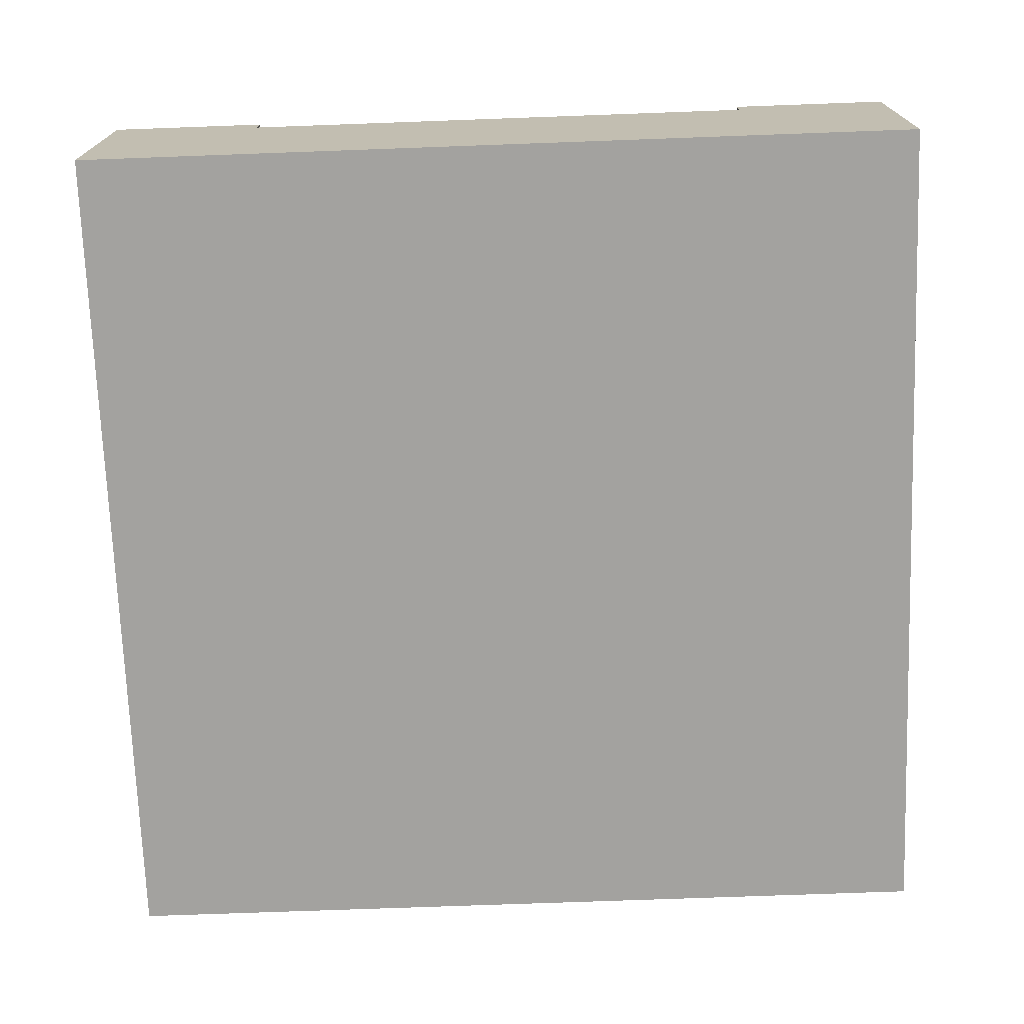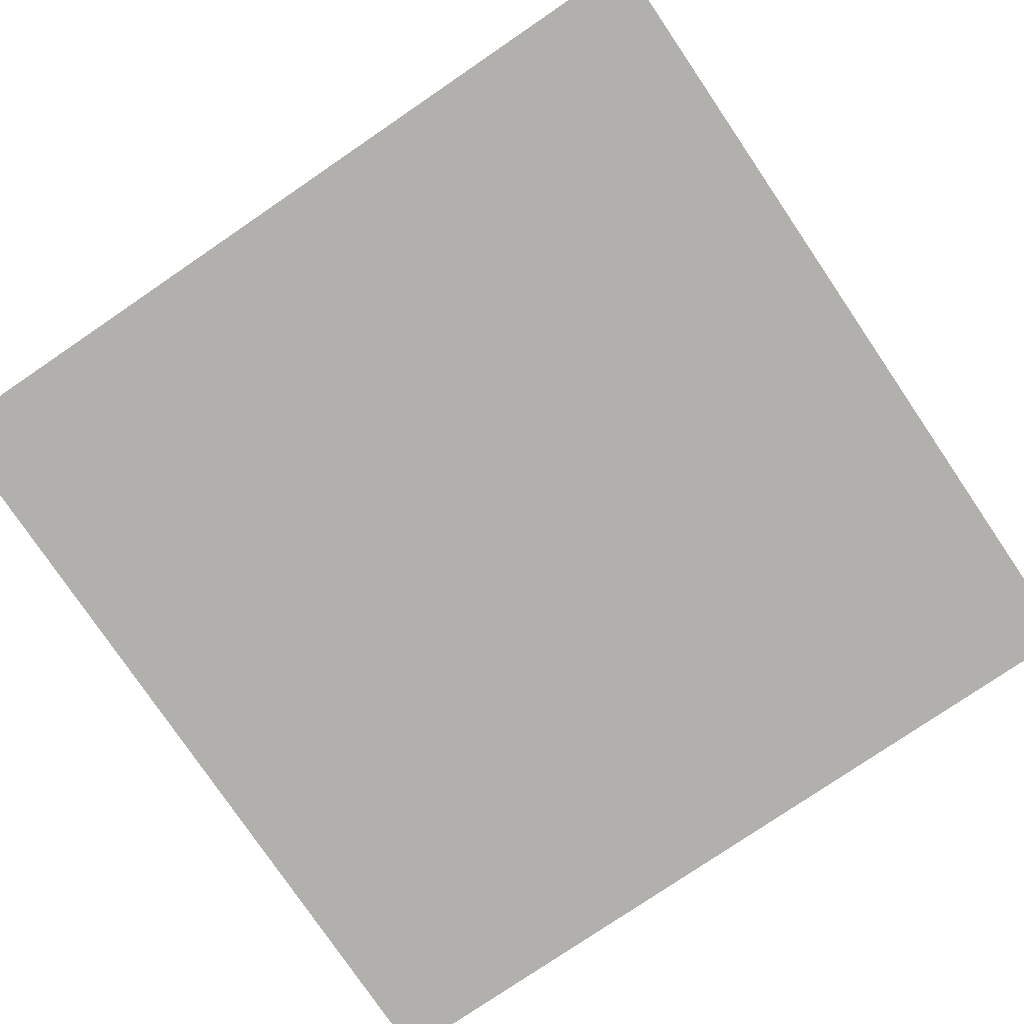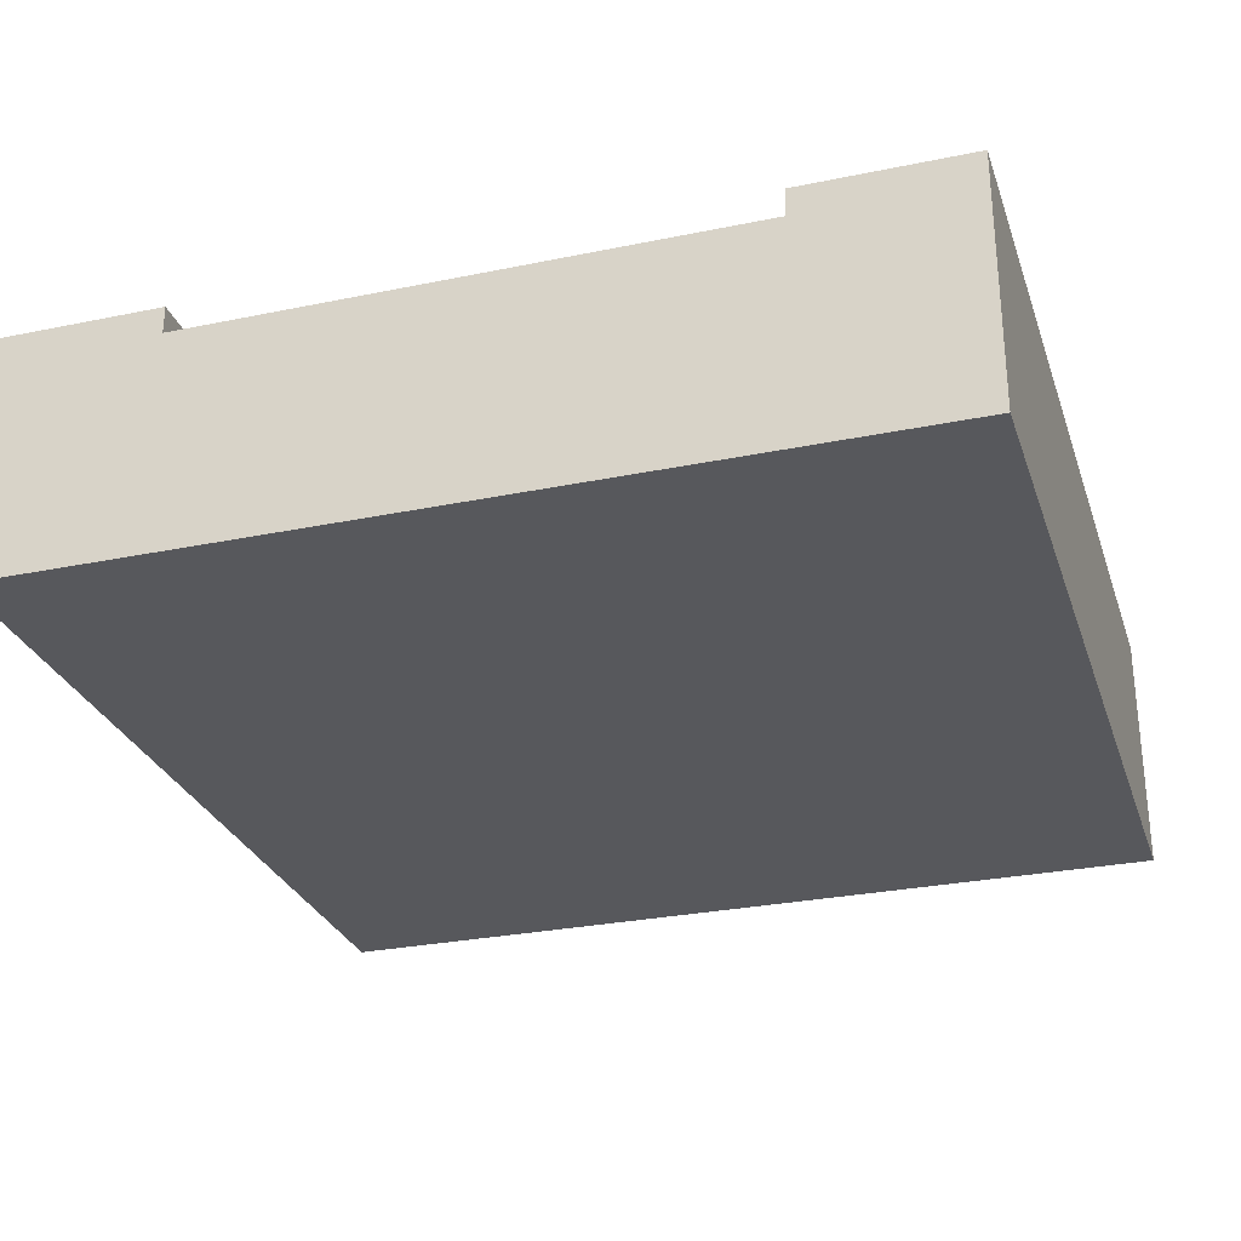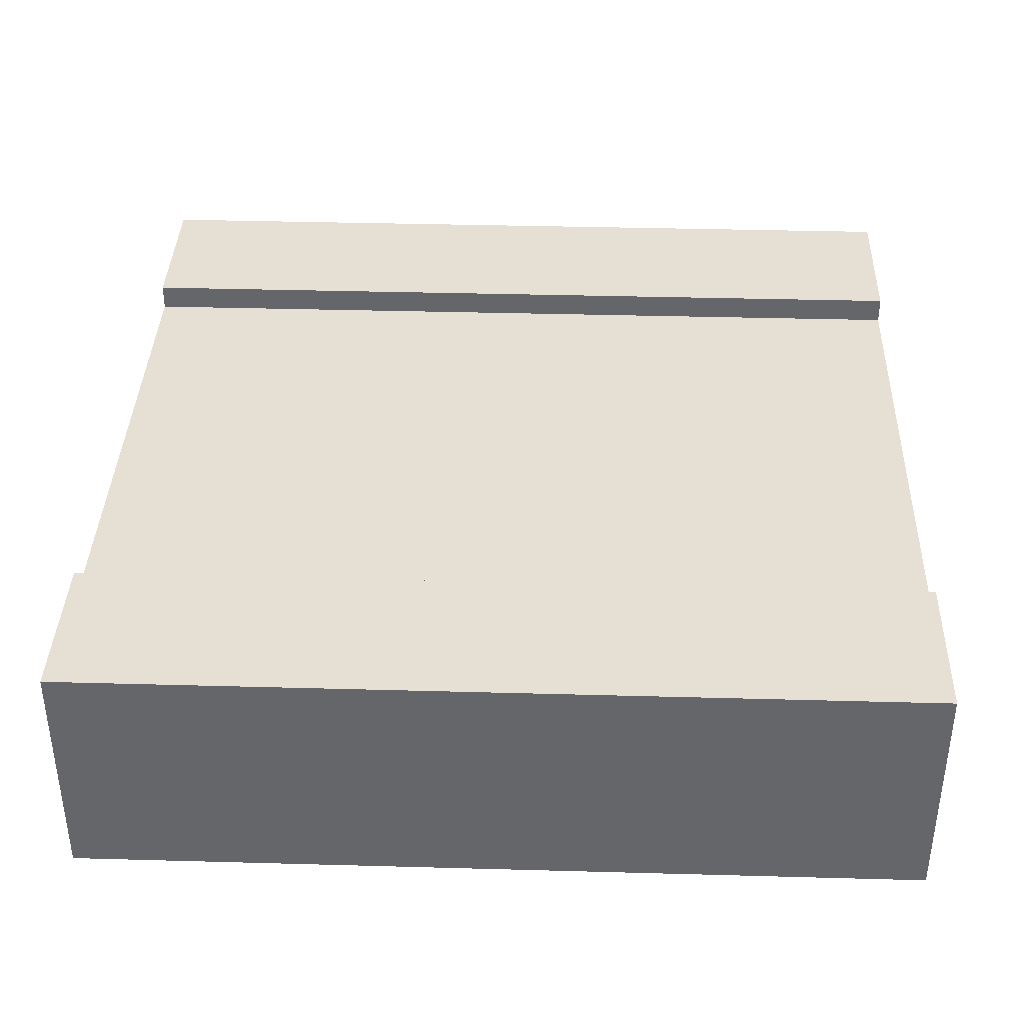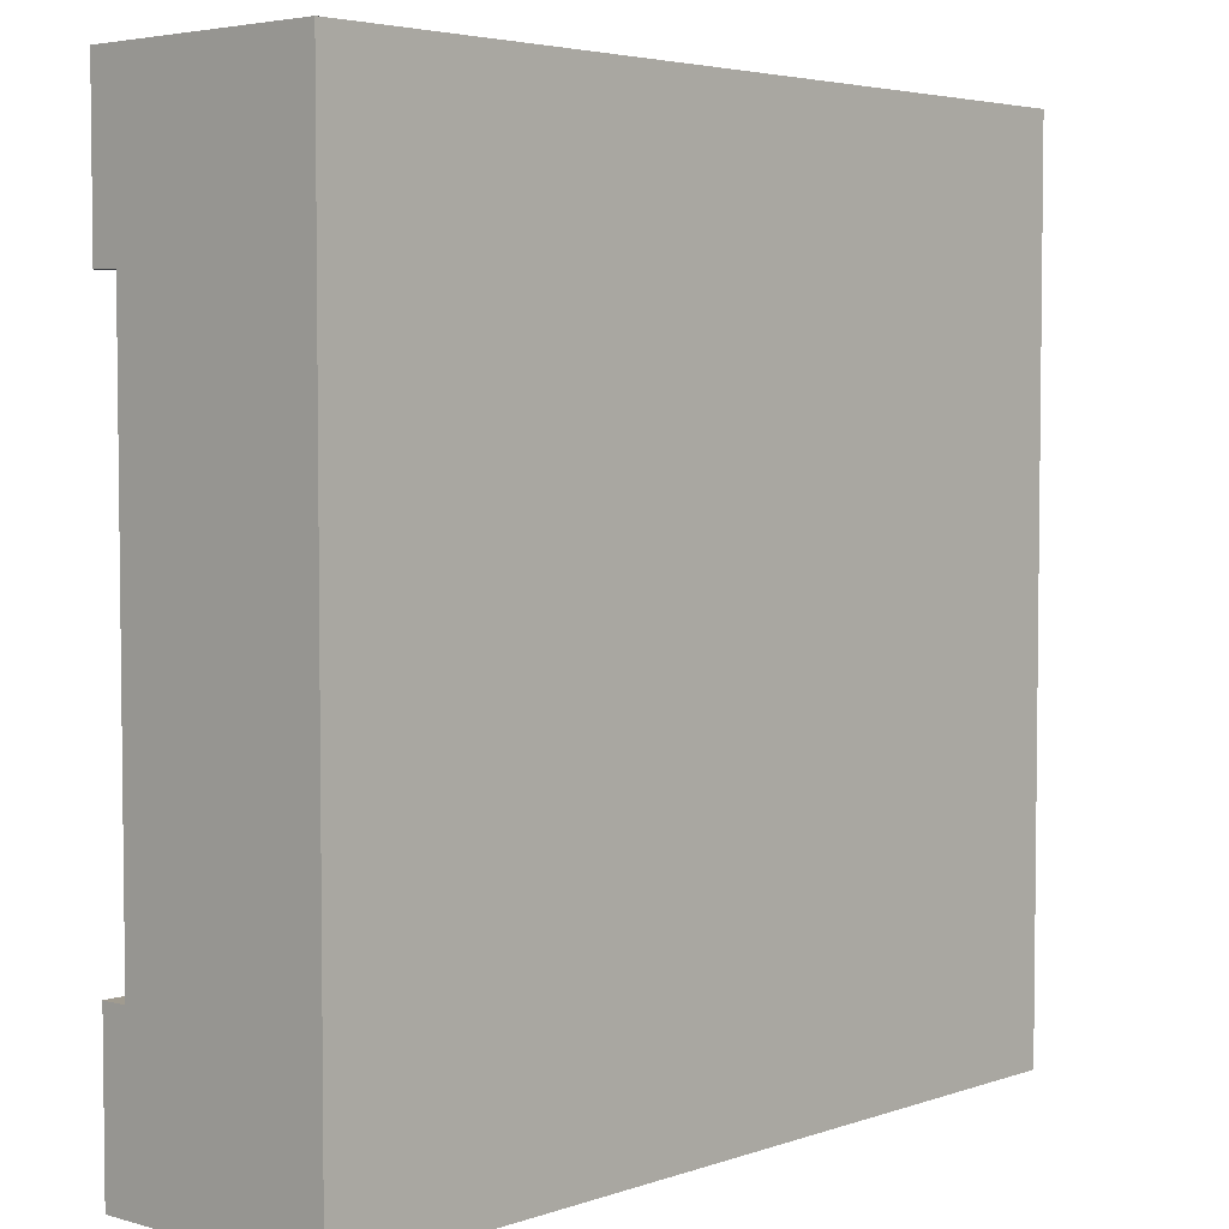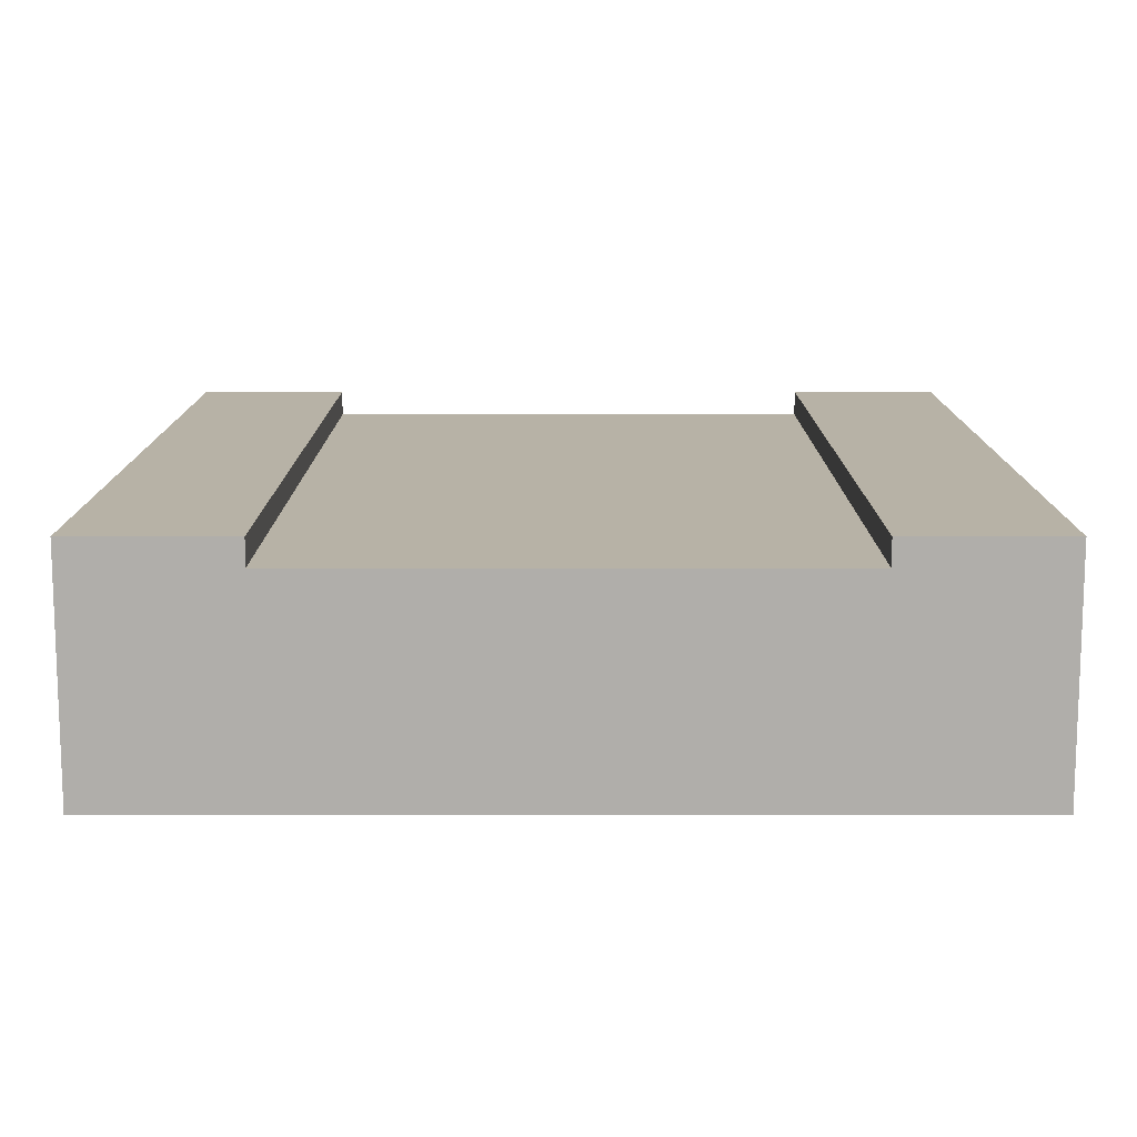
<metadata>
{"format":"obj","ext":"obj","renderer":"f3d","projection":"perspective","resolution":1024,"background":"white","views":[{"elev":-72.5,"azim":92.1,"up":"+Y"},{"elev":-78.6,"azim":34.2,"up":"+Y"},{"elev":-28.6,"azim":107.2,"up":"+Y"},{"elev":38.0,"azim":2.0,"up":"+Y"},{"elev":4.2,"azim":-47.7,"up":"+Z"},{"elev":12.3,"azim":-90.0,"up":"+Y"}]}
</metadata>
<code>
o
v 28.3 0 14.7
v 28.3 0 11.5
v 28.3 0.8 14.7
v 28.3 0.8 14.1
v 28.3 0.8 12.1
v 28.3 0.8 11.5
v 28.3 0.9 14.7
v 28.3 0.9 14.1
v 28.3 0.9 12.1
v 28.3 0.9 11.5
v 31.5 0 14.7
v 31.5 0 11.5
v 31.5 0.8 14.7
v 31.5 0.8 14.1
v 31.5 0.8 12.1
v 31.5 0.8 11.5
v 31.5 0.9 14.7
v 31.5 0.9 14.1
v 31.5 0.9 12.1
v 31.5 0.9 11.5
v 28.3 0 14.7
v 28.3 0.8 14.7
v 28.3 0.9 14.7
v 31.5 0 14.7
v 31.5 0.8 14.7
v 31.5 0.9 14.7
v 28.3 0.8 12.1
v 28.3 0.9 12.1
v 31.5 0.8 12.1
v 31.5 0.9 12.1
v 28.3 0.8 14.1
v 28.3 0.9 14.1
v 31.5 0.8 14.1
v 31.5 0.9 14.1
v 28.3 0 11.5
v 28.3 0.8 11.5
v 28.3 0.9 11.5
v 31.5 0 11.5
v 31.5 0.8 11.5
v 31.5 0.9 11.5
v 28.3 0 14.7
v 31.5 0 14.7
v 28.3 0 11.5
v 31.5 0 11.5
v 28.3 0.8 14.1
v 31.5 0.8 14.1
v 28.3 0.8 12.1
v 31.5 0.8 12.1
v 28.3 0.9 14.7
v 31.5 0.9 14.7
v 28.3 0.9 14.1
v 31.5 0.9 14.1
v 28.3 0.9 12.1
v 31.5 0.9 12.1
v 28.3 0.9 11.5
v 31.5 0.9 11.5
f 3 2 1
f 4 2 3
f 5 2 4
f 6 2 5
f 7 4 3
f 8 4 7
f 9 6 5
f 10 6 9
f 11 12 13
f 13 12 14
f 14 12 15
f 15 12 16
f 13 14 17
f 17 14 18
f 15 16 19
f 19 16 20
f 24 22 21
f 25 23 22
f 25 22 24
f 26 23 25
f 29 28 27
f 30 28 29
f 31 32 33
f 33 32 34
f 35 36 38
f 36 37 39
f 38 36 39
f 39 37 40
f 43 42 41
f 44 42 43
f 45 46 47
f 47 46 48
f 49 50 51
f 51 50 52
f 53 54 55
f 55 54 56

</code>
